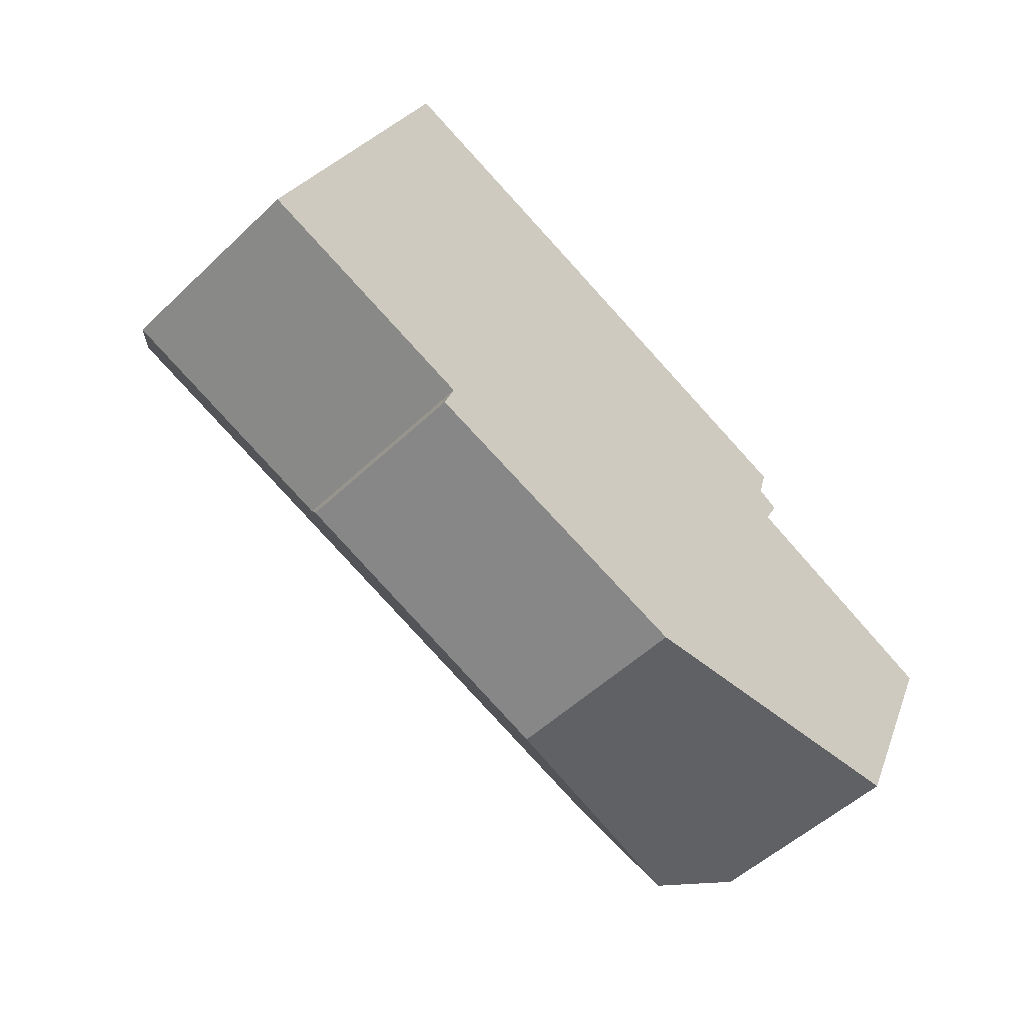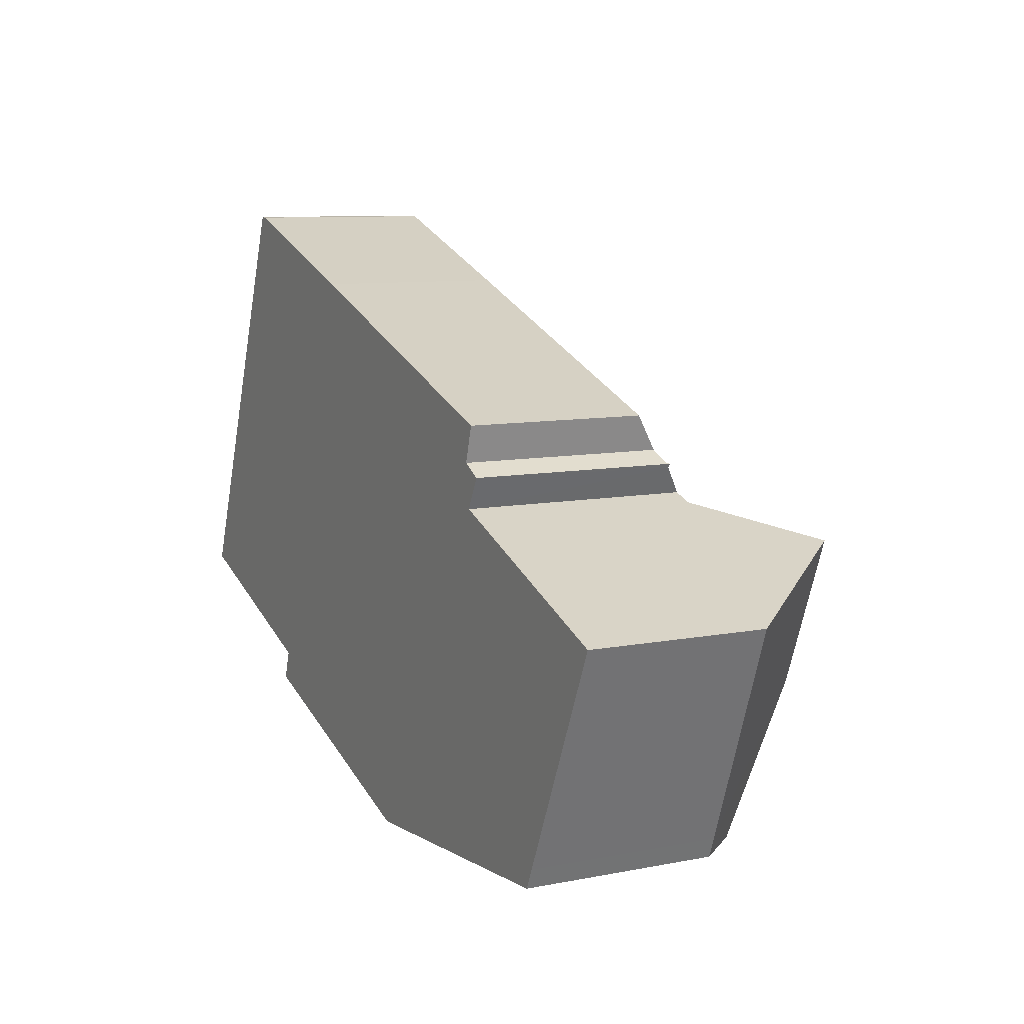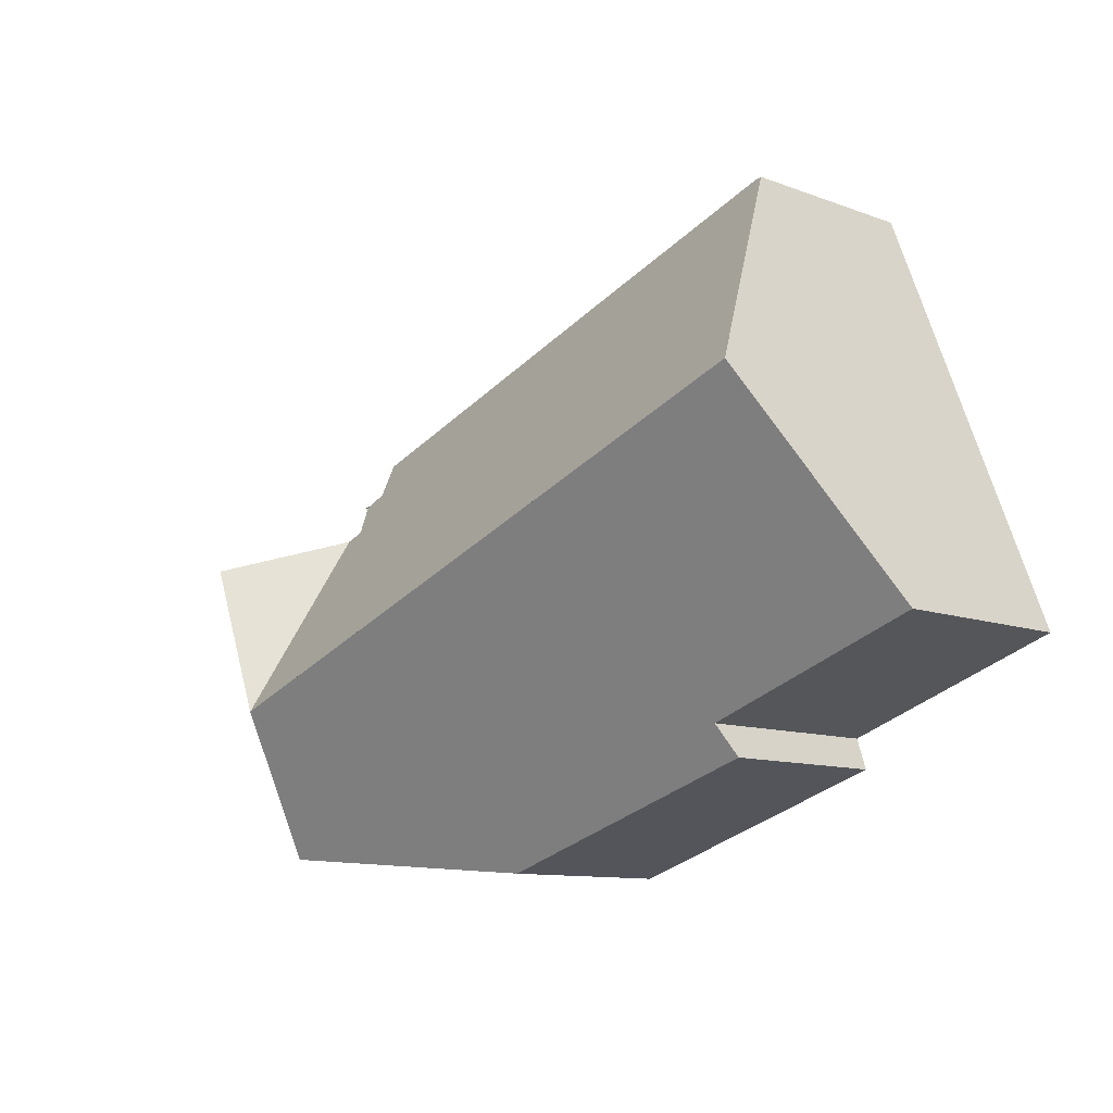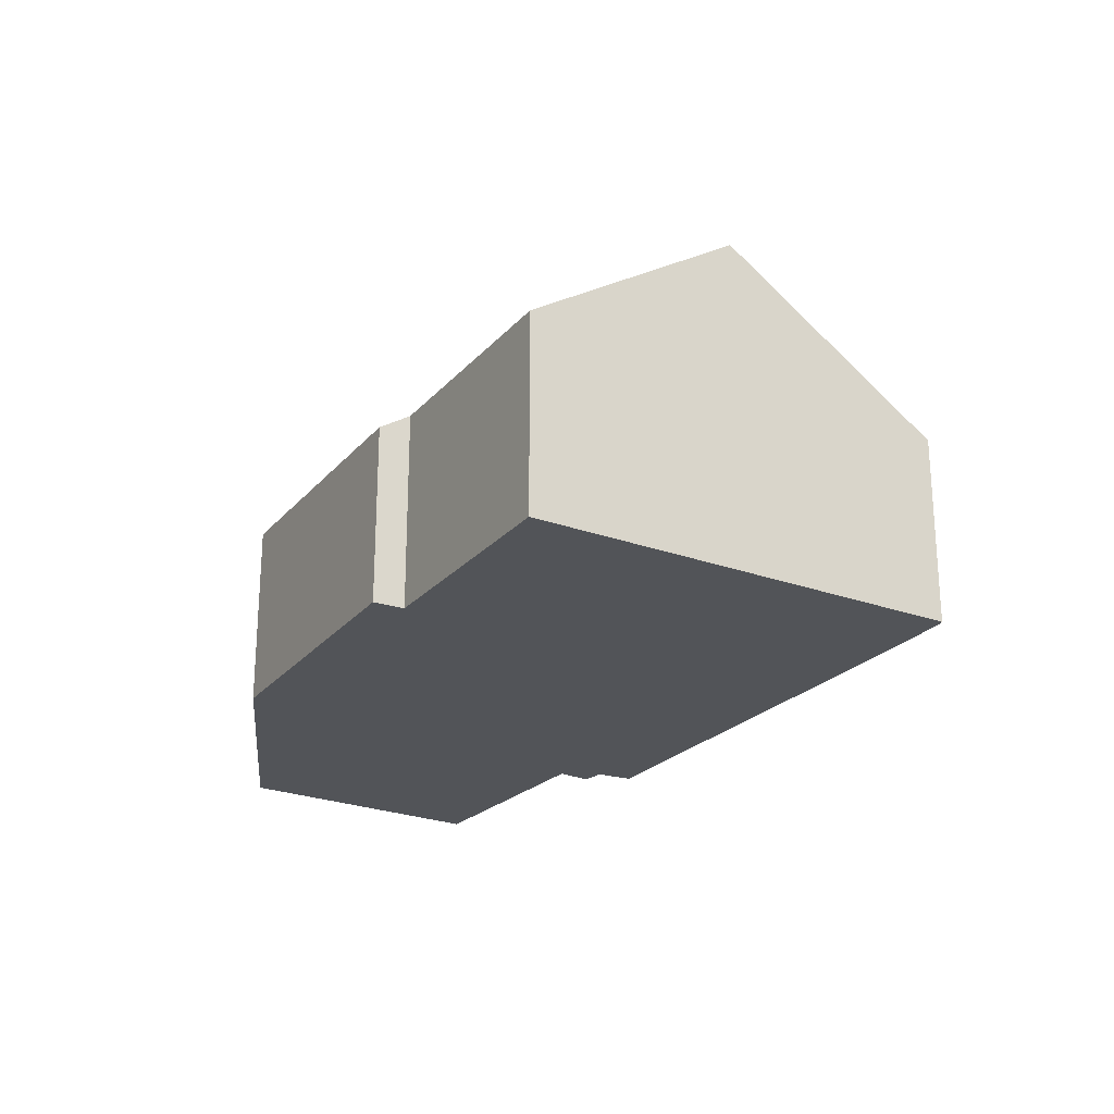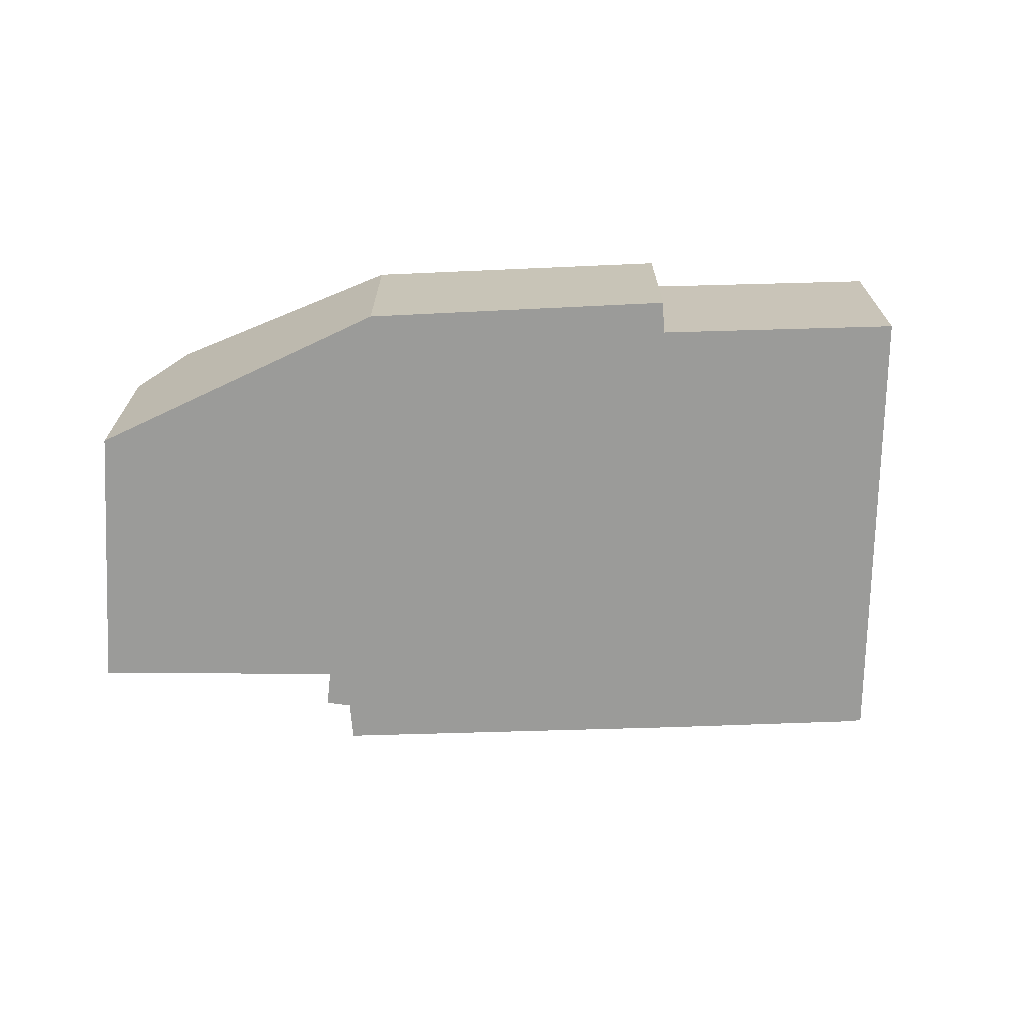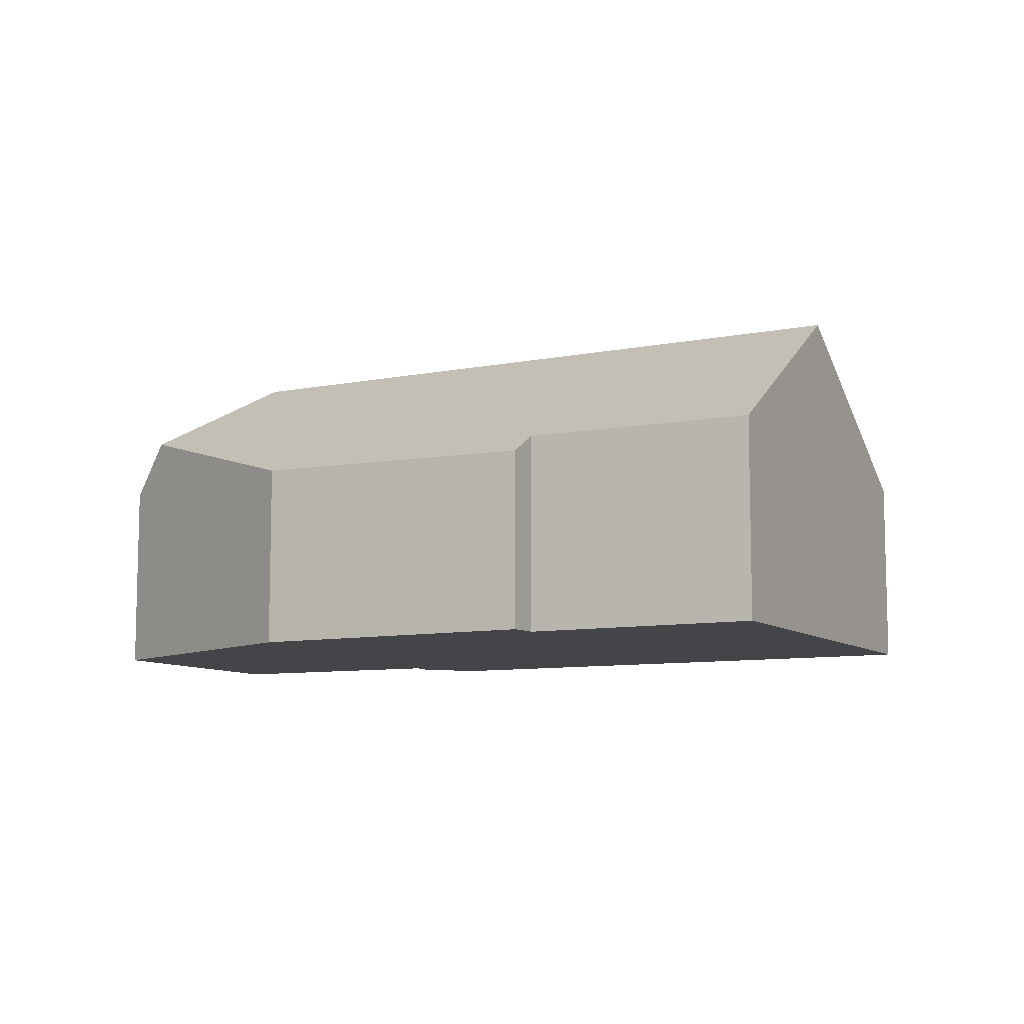
<metadata>
{"format":"obj","ext":"obj","renderer":"f3d","projection":"perspective","resolution":1024,"background":"white","views":[{"elev":-52.3,"azim":-44.5,"up":"+Z"},{"elev":9.2,"azim":62.6,"up":"+Z"},{"elev":-10.4,"azim":-133.2,"up":"+Z"},{"elev":-23.2,"azim":-100.5,"up":"+Y"},{"elev":-69.6,"azim":-159.1,"up":"+Y"},{"elev":-8.7,"azim":-131.6,"up":"+Y"}]}
</metadata>
<code>
v  20.29 4.847 -3.852
v  19.73 8.231 2.899
v  22.79 4.513 1.707
v  18.26 8.231 -0.867
v  18.75 6.217 -4.473
v  19.04 5.924 -4.45
v  20.06 4.877 -4.37
v  17.63 5.67 3.721
v  13.05 4.74 -4.918
v  12.32 4.549 -4.976
v  6.41 4.424 -3.042
v  15.1 8.232 0.282
v  5.238 4.399 -2.658
v  5.251 4.424 -2.62
v  5.488 4.887 -1.918
v  1.981 8.232 5.05
v  0 4.841 2.964e-16
v  17.16 5.663 3.901
v  4.253 4.629 10.36
v  4.068 4.66 10.37
v  17.03 5.067 4.965
v  9.077 4.561 8.717
v  17.29 4.486 5.859
v  17.49 5.115 4.716
v  17.51 5.19 4.581
v  4.068 -6.35e-16 10.37
v  4.253 -6.341e-16 10.36
v  9.077 -5.338e-16 8.717
v  17.29 -3.588e-16 5.859
v  17.16 -2.389e-16 3.901
v  17.63 -2.278e-16 3.721
v  19.73 -1.775e-16 2.899
v  22.79 -1.045e-16 1.707
v  17.03 -3.04e-16 4.965
v  17.56 -2.865e-16 4.679
v  17.56 5.202 4.679
v  17.49 -2.888e-16 4.716
v  17.51 -2.805e-16 4.581
v  20.29 2.359e-16 -3.852
v  20.06 2.676e-16 -4.37
v  19.04 2.725e-16 -4.45
v  13.05 3.011e-16 -4.918
v  12.32 3.047e-16 -4.976
v  18.75 2.739e-16 -4.473
v  6.41 1.863e-16 -3.042
v  5.238 1.628e-16 -2.658
v  5.488 1.174e-16 -1.918
v  0 0 0
v  5.251 1.604e-16 -2.62
v  1.981 -3.092e-16 5.05
g defaultobject
f 1 2 3
f 2 1 4
f 4 1 5
f 5 1 6
f 6 1 7
f 4 8 2
f 9 4 5
f 4 9 10
f 4 10 11
f 4 11 12
f 12 11 13
f 12 13 14
f 12 14 15
f 12 15 16
f 16 15 17
f 4 18 8
f 18 4 19
f 19 4 20
f 20 4 16
f 16 4 12
f 21 22 23
f 22 21 24
f 22 24 25
f 22 25 18
f 22 18 19
f 26 19 20
f 19 26 27
f 27 22 19
f 22 27 28
f 22 28 23
f 23 28 29
f 30 8 18
f 8 30 3
f 3 30 31
f 3 31 32
f 3 32 33
f 3 2 8
f 23 34 21
f 34 23 29
f 34 24 21
f 24 35 36
f 35 24 34
f 35 34 37
f 35 25 36
f 25 30 18
f 30 25 35
f 30 35 38
f 33 1 3
f 1 33 39
f 1 39 7
f 7 39 40
f 6 9 5
f 9 6 7
f 9 7 40
f 9 40 10
f 10 40 41
f 10 41 42
f 10 42 43
f 42 41 44
f 43 11 10
f 11 43 45
f 11 45 13
f 13 45 46
f 47 17 15
f 17 47 48
f 14 47 15
f 47 14 13
f 47 13 46
f 47 46 49
f 16 26 20
f 26 16 17
f 26 17 50
f 50 17 48
f 45 49 46
f 49 45 47
f 39 31 30
f 31 39 32
f 32 39 33
f 38 34 30
f 34 38 37
f 37 38 35
f 47 50 48
f 50 47 26
f 26 47 45
f 26 45 43
f 26 43 27
f 27 43 28
f 28 43 42
f 28 42 44
f 28 44 30
f 28 30 34
f 28 34 29
f 30 44 41
f 30 41 40
f 30 40 39

</code>
